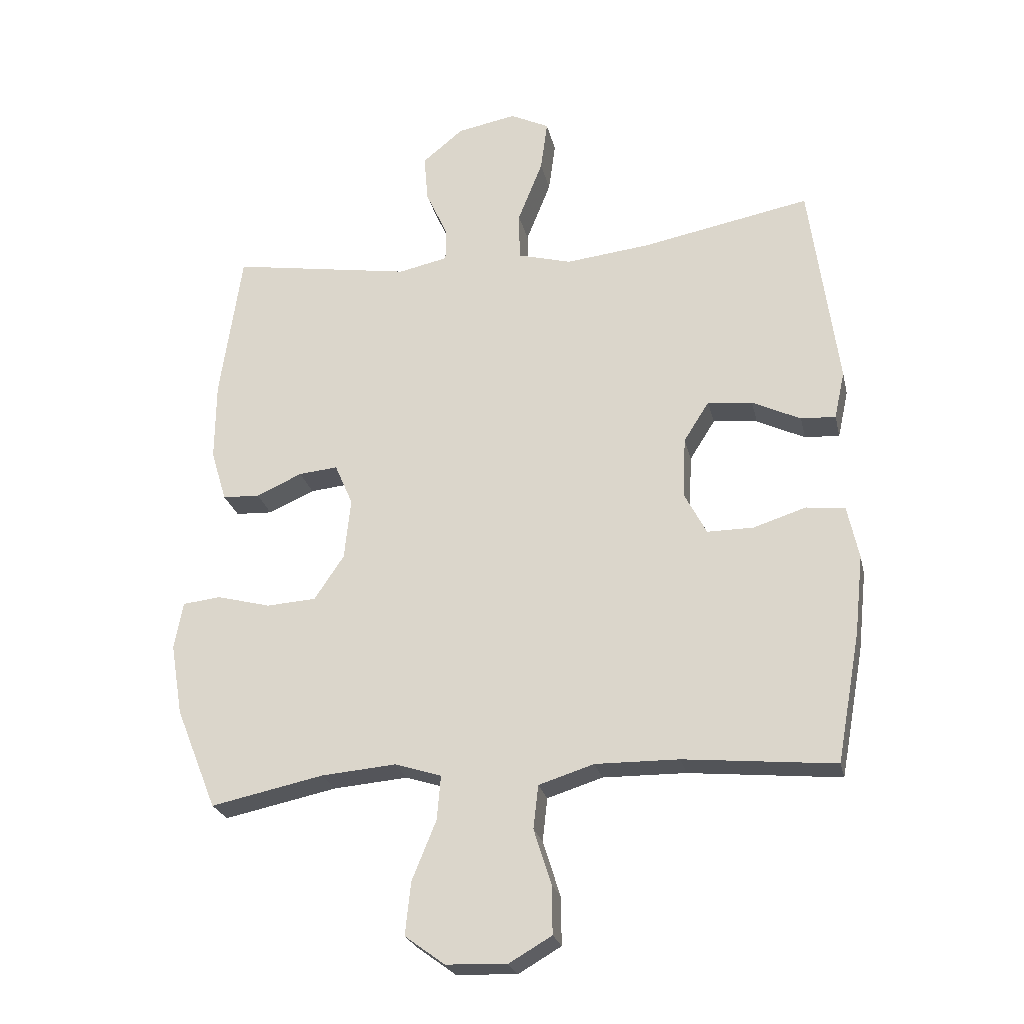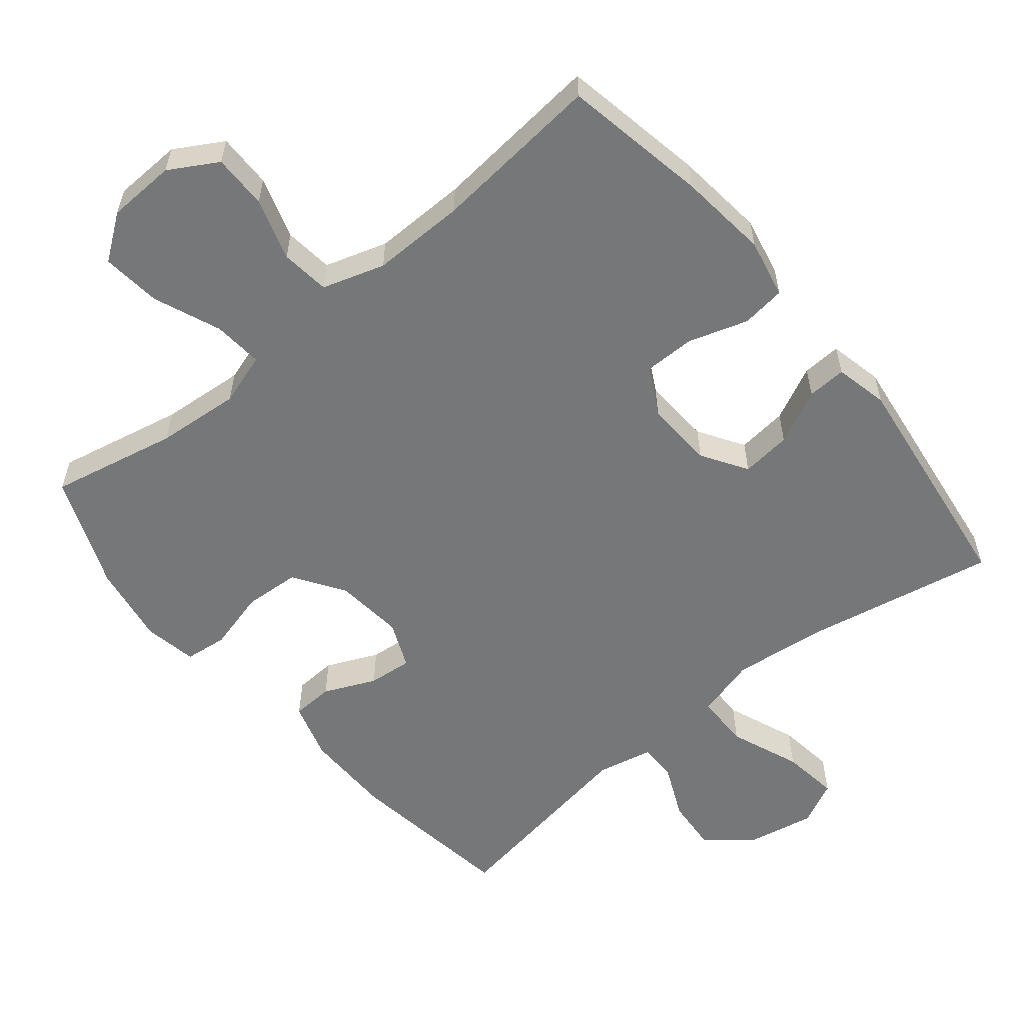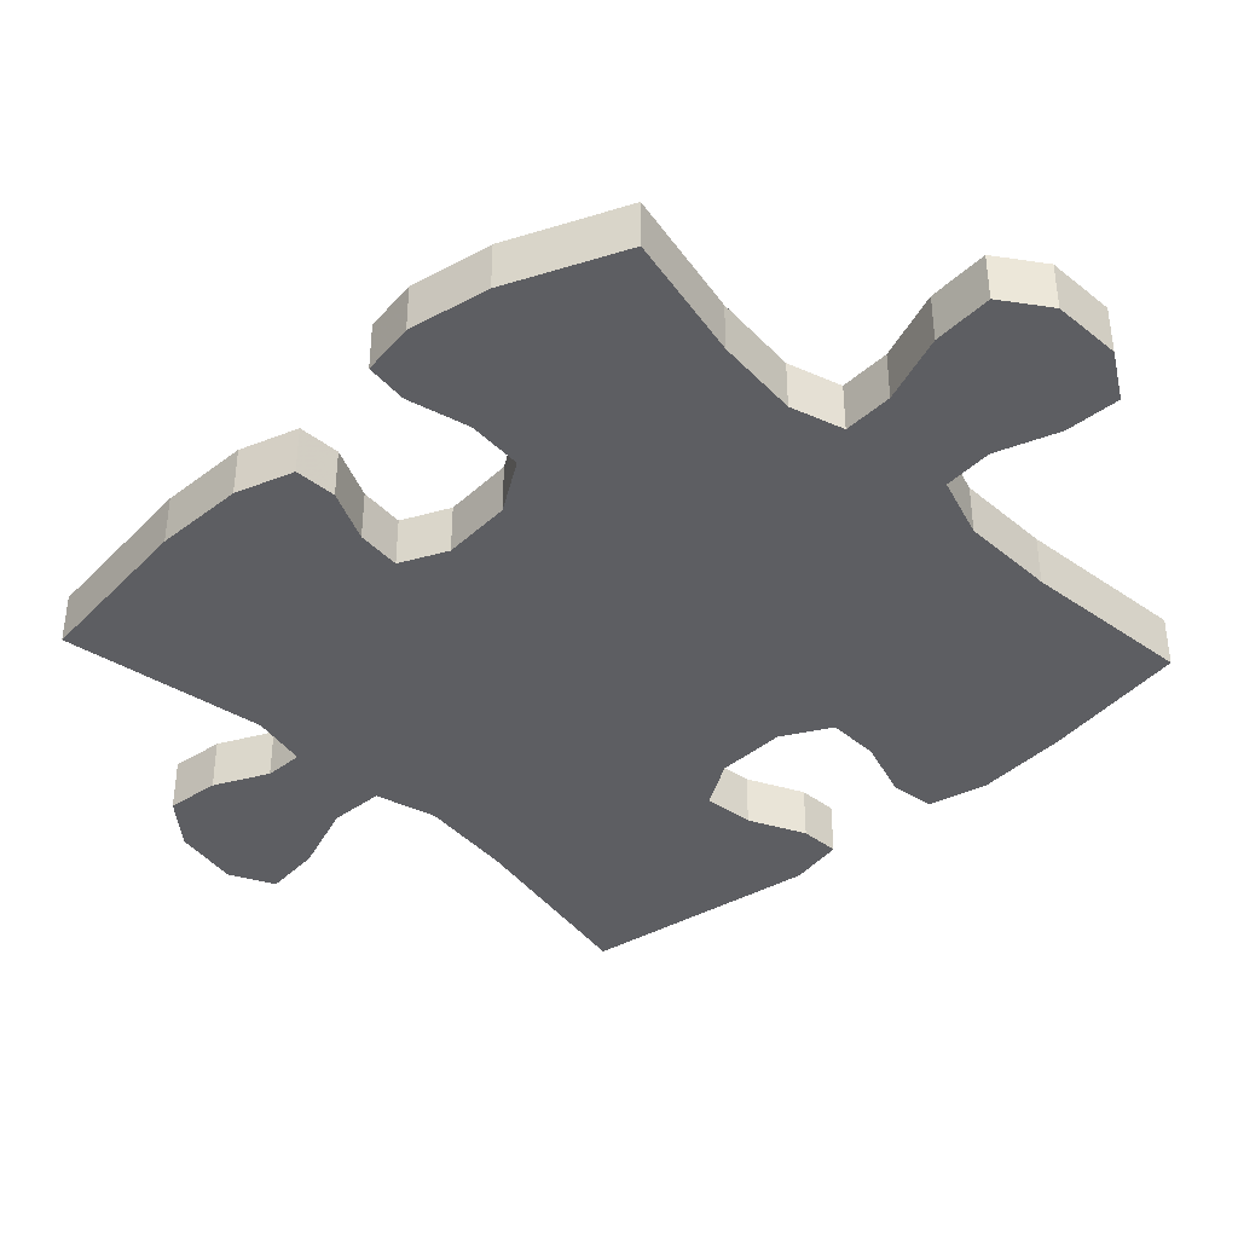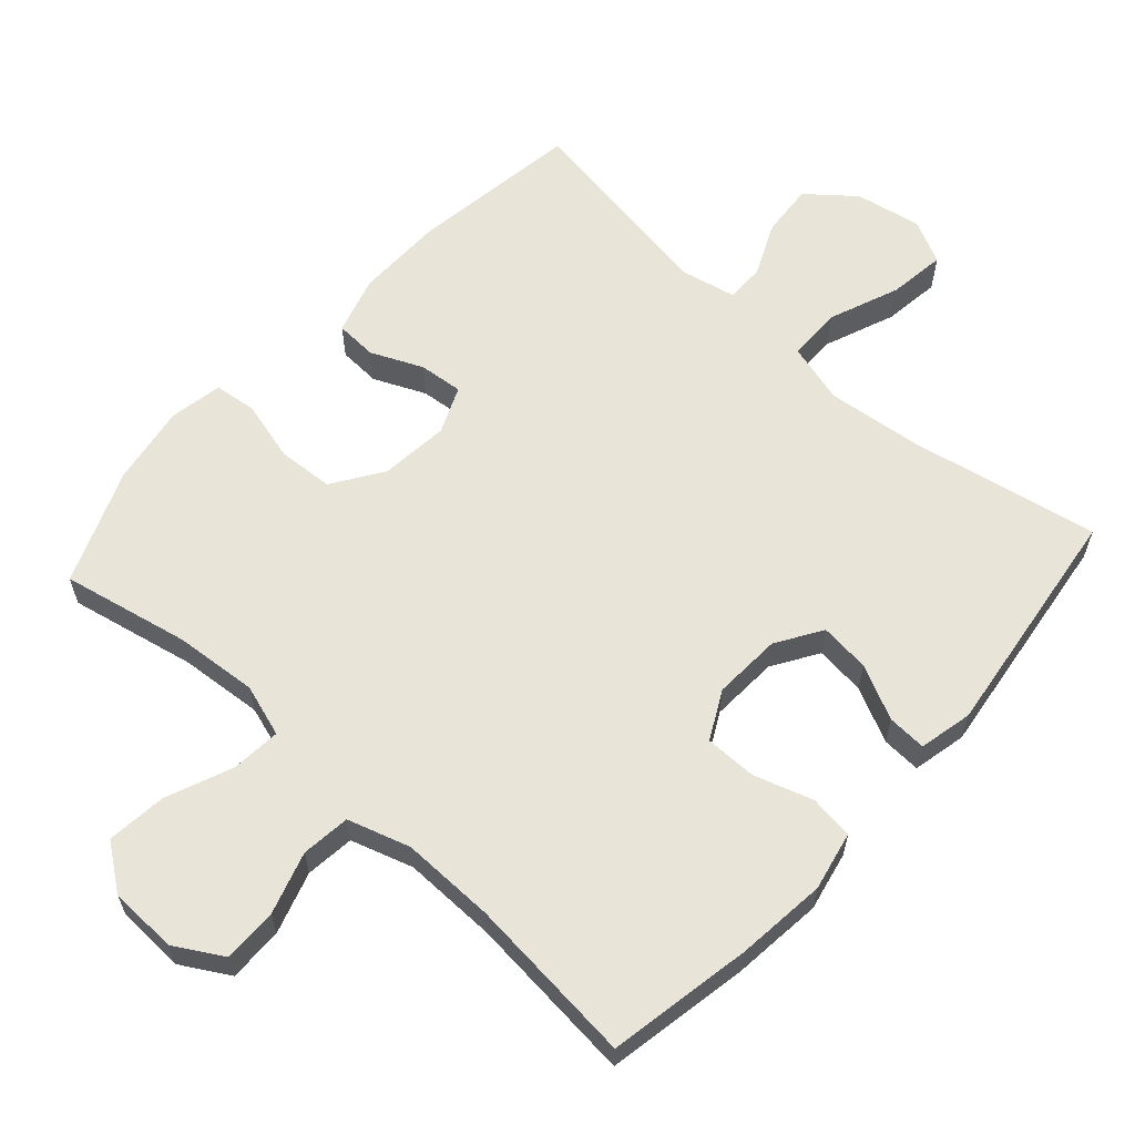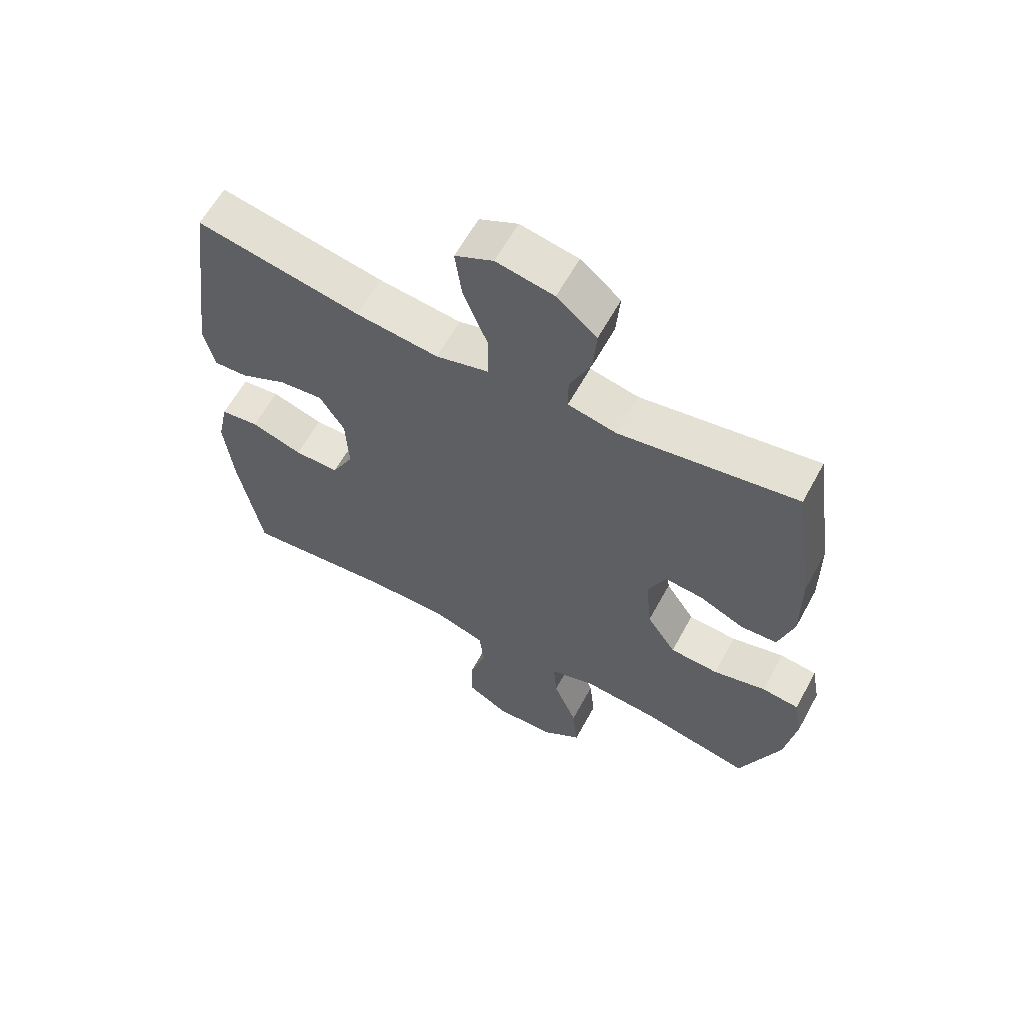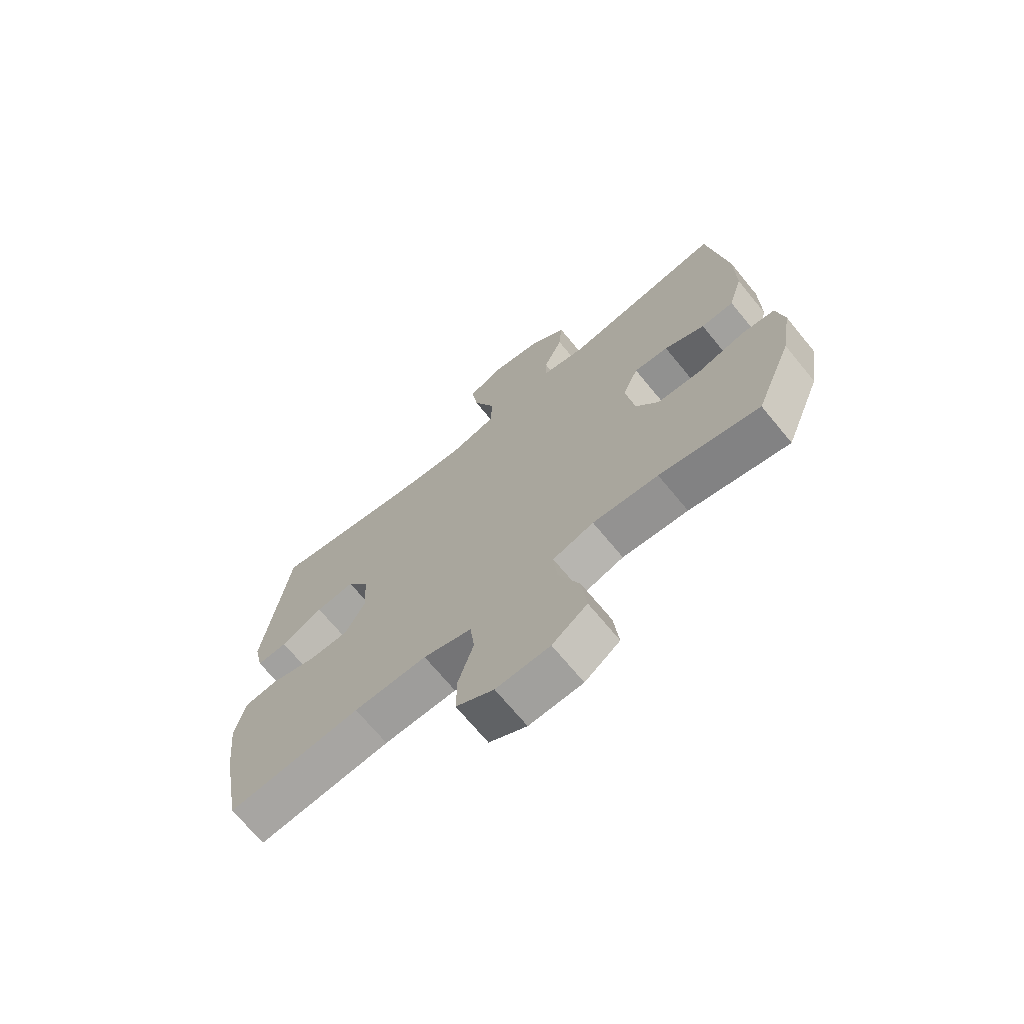
<metadata>
{"format":"obj","ext":"obj","renderer":"f3d","projection":"perspective","resolution":1024,"background":"white","views":[{"elev":-24.6,"azim":-167.5,"up":"+Z"},{"elev":-57.0,"azim":-140.6,"up":"+Y"},{"elev":-39.1,"azim":133.1,"up":"+Y"},{"elev":61.3,"azim":-138.0,"up":"+Y"},{"elev":61.6,"azim":28.6,"up":"+Z"},{"elev":-70.0,"azim":39.5,"up":"+Z"}]}
</metadata>
<code>
v 0.5 0.07 -0.5
v 0.318 0.07 -0.462
v 0.198 0.07 -0.452
v 0.123 0.07 -0.476
v 0.129 0.07 -0.547
v 0.168 0.07 -0.643
v 0.177 0.07 -0.728
v 0.113 0.07 -0.775
v 0.015 0.07 -0.779
v -0.054 0.07 -0.739
v -0.053 0.07 -0.661
v -0.025 0.07 -0.572
v -0.033 0.07 -0.502
v -0.122 0.07 -0.474
v -0.256 0.07 -0.476
v -0.5 0.07 -0.5
v -0.538 0.07 -0.293
v -0.552 0.07 -0.164
v -0.534 0.07 -0.079
v -0.471 0.07 -0.071
v -0.386 0.07 -0.098
v -0.312 0.07 -0.098
v -0.276 0.07 -0.029
v -0.281 0.07 0.069
v -0.322 0.07 0.134
v -0.394 0.07 0.126
v -0.472 0.07 0.088
v -0.528 0.07 0.085
v -0.545 0.07 0.162
v -0.5 0.07 0.5
v -0.228 0.07 0.448
v -0.092 0.07 0.433
v -0.005 0.07 0.457
v -0.004 0.07 0.535
v -0.044 0.07 0.636
v -0.055 0.07 0.718
v 0.008 0.07 0.749
v 0.103 0.07 0.731
v 0.169 0.07 0.677
v 0.163 0.07 0.601
v 0.128 0.07 0.524
v 0.128 0.07 0.469
v 0.208 0.07 0.452
v 0.5 0.07 0.5
v 0.535 0.07 0.257
v 0.536 0.07 0.129
v 0.511 0.07 0.046
v 0.451 0.07 0.043
v 0.377 0.07 0.076
v 0.314 0.07 0.082
v 0.285 0.07 0.015
v 0.295 0.07 -0.084
v 0.343 0.07 -0.156
v 0.423 0.07 -0.161
v 0.51 0.07 -0.138
v 0.571 0.07 -0.145
v 0.585 0.07 -0.221
v 0.566 0.07 -0.336
v 0.5 0 -0.5
v 0.318 0 -0.462
v 0.198 0 -0.452
v 0.123 0 -0.476
v 0.129 0 -0.547
v 0.168 0 -0.643
v 0.177 0 -0.728
v 0.113 0 -0.775
v 0.015 0 -0.779
v -0.054 0 -0.739
v -0.053 0 -0.661
v -0.025 0 -0.572
v -0.033 0 -0.502
v -0.122 0 -0.474
v -0.256 0 -0.476
v -0.5 0 -0.5
v -0.538 0 -0.293
v -0.552 0 -0.164
v -0.534 0 -0.079
v -0.471 0 -0.071
v -0.386 0 -0.098
v -0.312 0 -0.098
v -0.276 0 -0.029
v -0.281 0 0.069
v -0.322 0 0.134
v -0.394 0 0.126
v -0.472 0 0.088
v -0.528 0 0.085
v -0.545 0 0.162
v -0.5 0 0.5
v -0.228 0 0.448
v -0.092 0 0.433
v -0.005 0 0.457
v -0.004 0 0.535
v -0.044 0 0.636
v -0.055 0 0.718
v 0.008 0 0.749
v 0.103 0 0.731
v 0.169 0 0.677
v 0.163 0 0.601
v 0.128 0 0.524
v 0.128 0 0.469
v 0.208 0 0.452
v 0.5 0 0.5
v 0.535 0 0.257
v 0.536 0 0.129
v 0.511 0 0.046
v 0.451 0 0.043
v 0.377 0 0.076
v 0.314 0 0.082
v 0.285 0 0.015
v 0.295 0 -0.084
v 0.343 0 -0.156
v 0.423 0 -0.161
v 0.51 0 -0.138
v 0.571 0 -0.145
v 0.585 0 -0.221
v 0.566 0 -0.336
f 58 1 2
f 57 58 2
f 56 57 2
f 55 56 2
f 54 55 2
f 53 54 2 3
f 52 53 3 4
f 51 52 4
f 47 48 49
f 46 47 49
f 45 46 49
f 44 45 49
f 43 44 49
f 42 43 49 50
f 39 40 41
f 38 39 41
f 37 38 41
f 36 37 41
f 35 36 41
f 34 35 41
f 33 34 41 42
f 42 50 51
f 33 42 51
f 32 33 51
f 29 30 31
f 28 29 31
f 27 28 31
f 26 27 31
f 25 26 31 32
f 19 20 21
f 18 19 21
f 17 18 21
f 16 17 21
f 15 16 21
f 14 15 21 22
f 13 14 22 23
f 10 11 12
f 9 10 12
f 8 9 12
f 7 8 12
f 6 7 12
f 5 6 12
f 4 5 12 13
f 32 51 4
f 25 32 4
f 24 25 4
f 4 13 23 24
f 60 59 116
f 60 116 115
f 60 115 114
f 60 114 113
f 60 113 112
f 61 60 112 111
f 62 61 111 110
f 62 110 109
f 107 106 105
f 107 105 104
f 107 104 103
f 107 103 102
f 107 102 101
f 108 107 101 100
f 99 98 97
f 99 97 96
f 99 96 95
f 99 95 94
f 99 94 93
f 99 93 92
f 100 99 92 91
f 109 108 100
f 109 100 91
f 109 91 90
f 89 88 87
f 89 87 86
f 89 86 85
f 89 85 84
f 90 89 84 83
f 79 78 77
f 79 77 76
f 79 76 75
f 79 75 74
f 79 74 73
f 80 79 73 72
f 81 80 72 71
f 70 69 68
f 70 68 67
f 70 67 66
f 70 66 65
f 70 65 64
f 70 64 63
f 71 70 63 62
f 62 109 90
f 62 90 83
f 62 83 82
f 82 81 71 62
f 1 59 60 2
f 2 60 61 3
f 3 61 62 4
f 4 62 63 5
f 5 63 64 6
f 6 64 65 7
f 7 65 66 8
f 8 66 67 9
f 9 67 68 10
f 10 68 69 11
f 11 69 70 12
f 12 70 71 13
f 13 71 72 14
f 14 72 73 15
f 15 73 74 16
f 16 74 75 17
f 17 75 76 18
f 18 76 77 19
f 19 77 78 20
f 20 78 79 21
f 21 79 80 22
f 22 80 81 23
f 23 81 82 24
f 24 82 83 25
f 25 83 84 26
f 26 84 85 27
f 27 85 86 28
f 28 86 87 29
f 29 87 88 30
f 30 88 89 31
f 31 89 90 32
f 32 90 91 33
f 33 91 92 34
f 34 92 93 35
f 35 93 94 36
f 36 94 95 37
f 37 95 96 38
f 38 96 97 39
f 39 97 98 40
f 40 98 99 41
f 41 99 100 42
f 42 100 101 43
f 43 101 102 44
f 44 102 103 45
f 45 103 104 46
f 46 104 105 47
f 47 105 106 48
f 48 106 107 49
f 49 107 108 50
f 50 108 109 51
f 51 109 110 52
f 52 110 111 53
f 53 111 112 54
f 54 112 113 55
f 55 113 114 56
f 56 114 115 57
f 57 115 116 58
f 58 116 59 1

</code>
